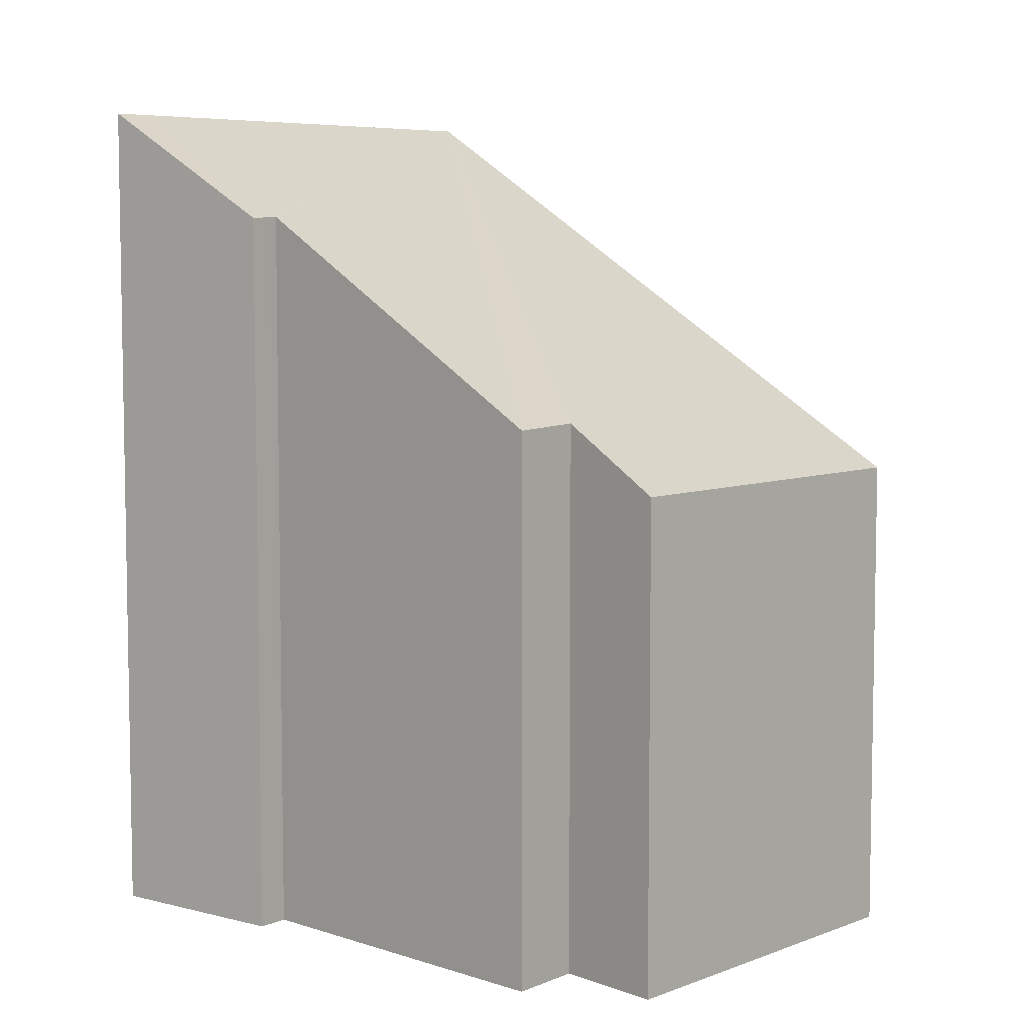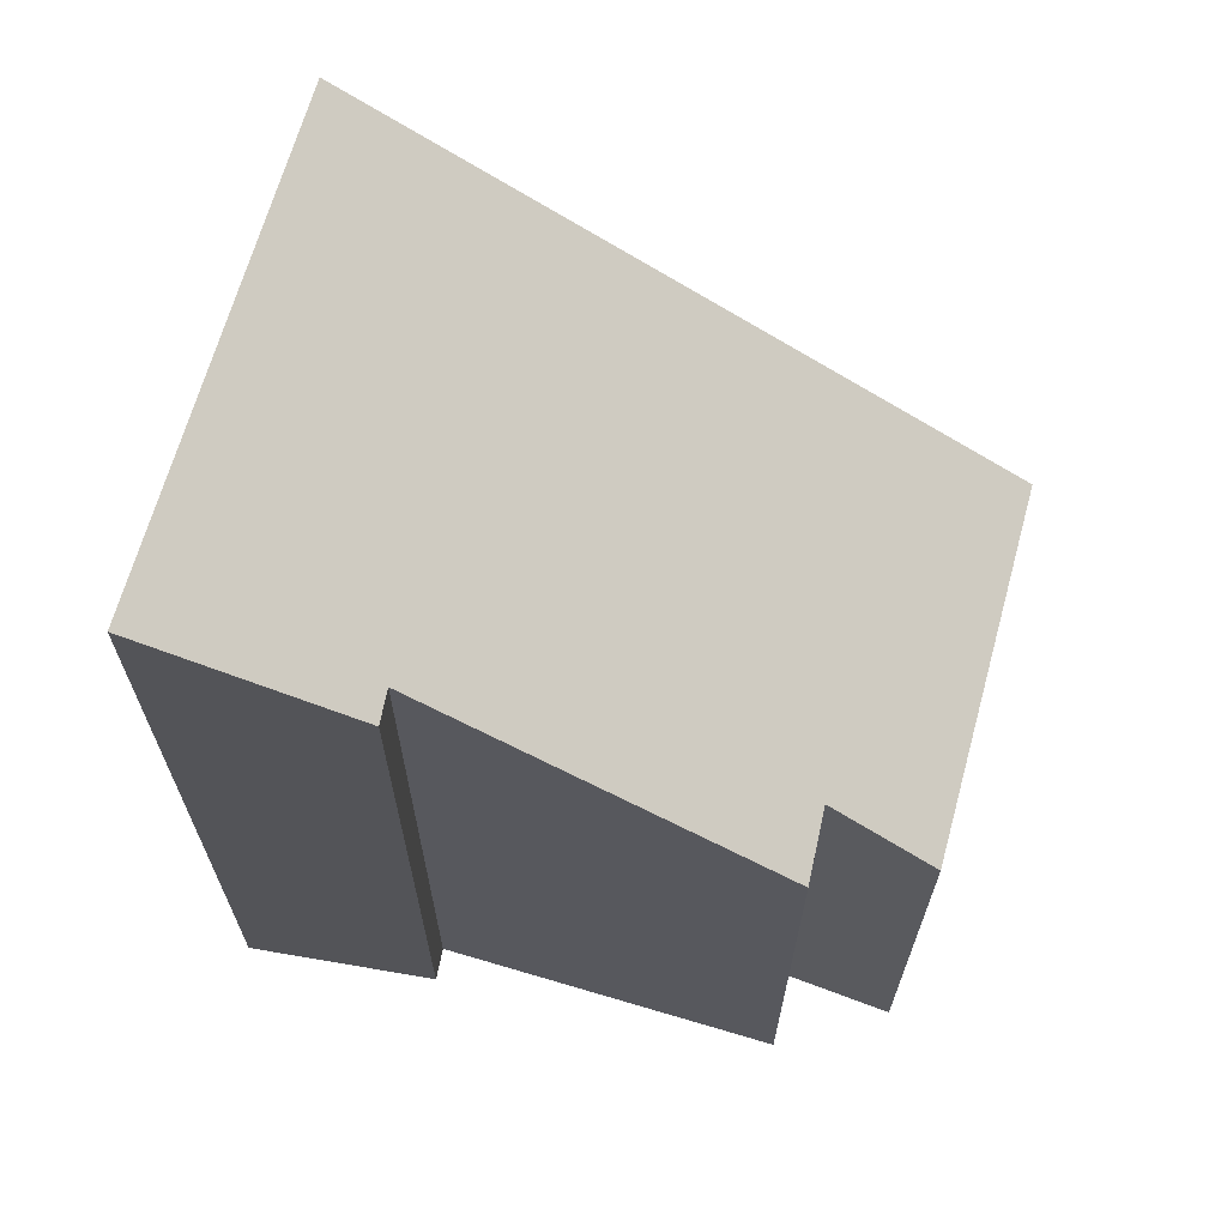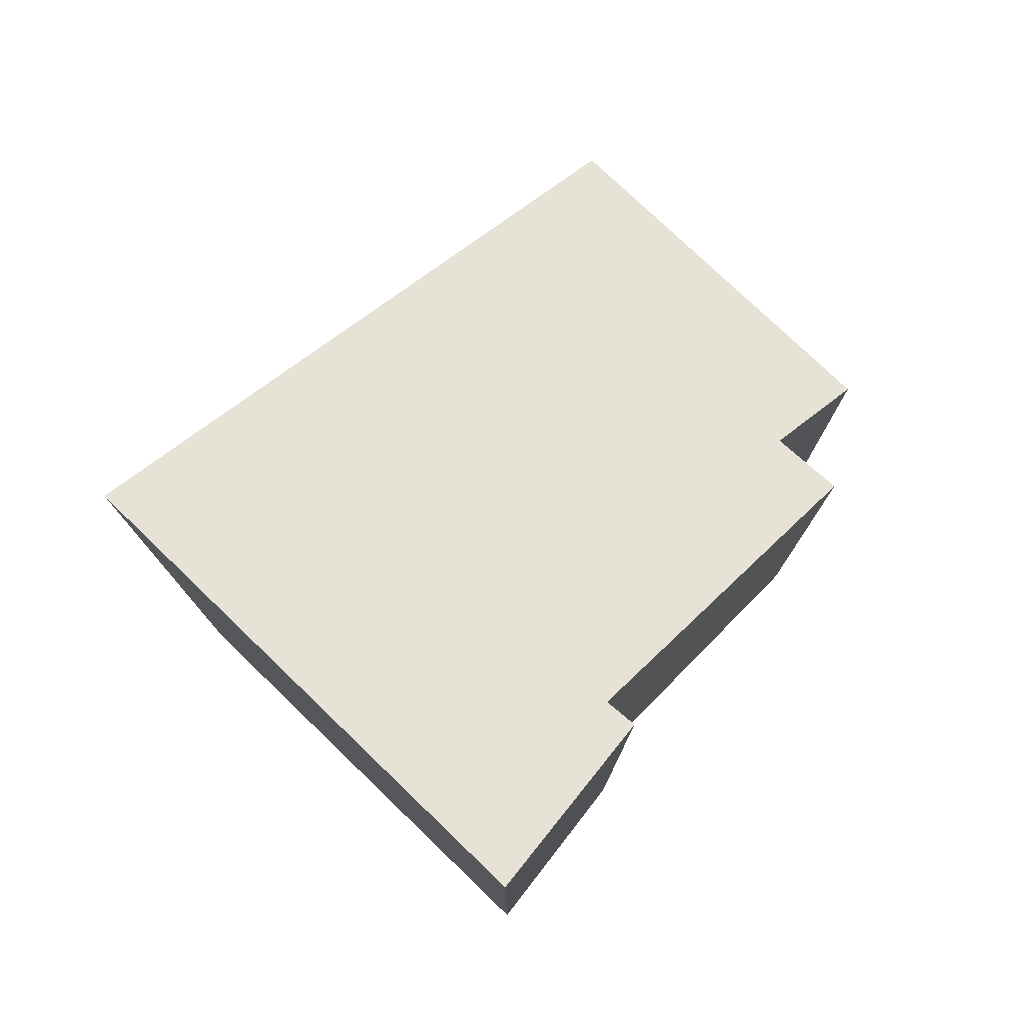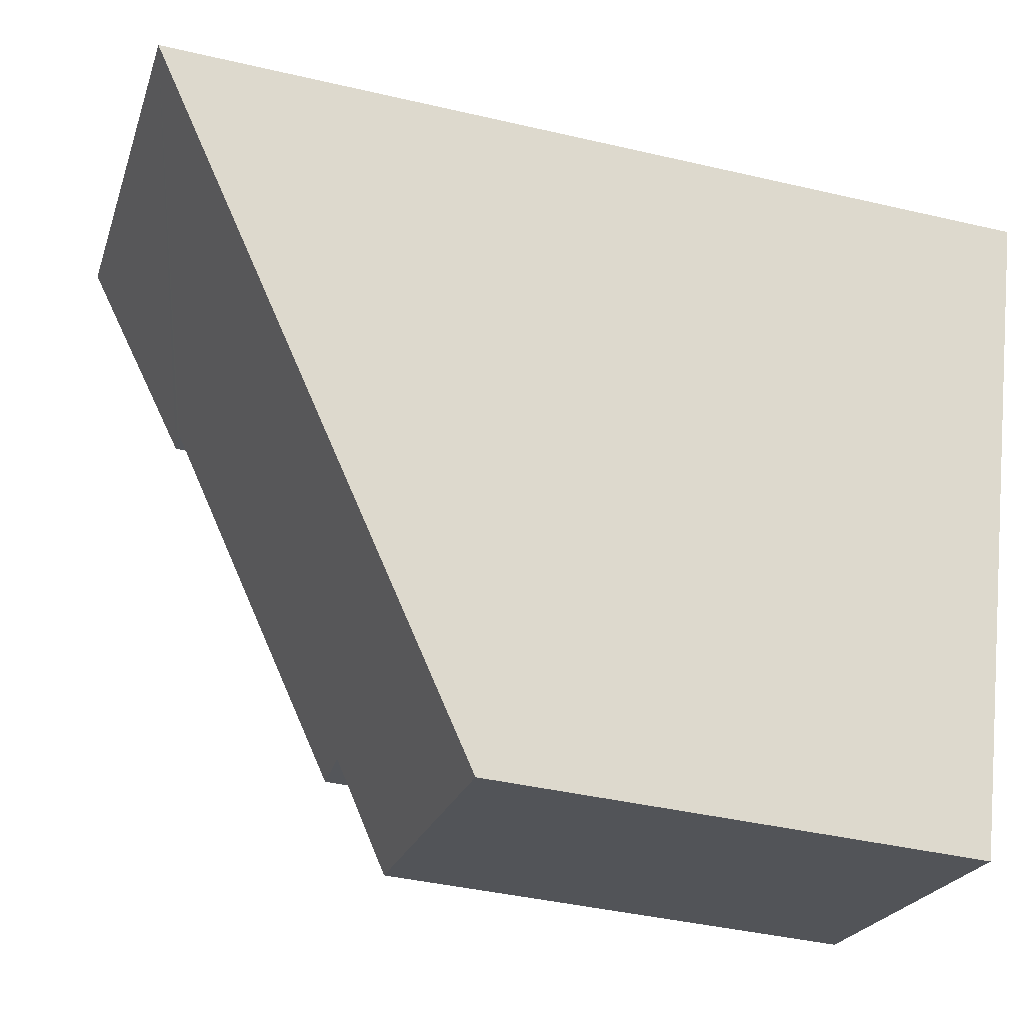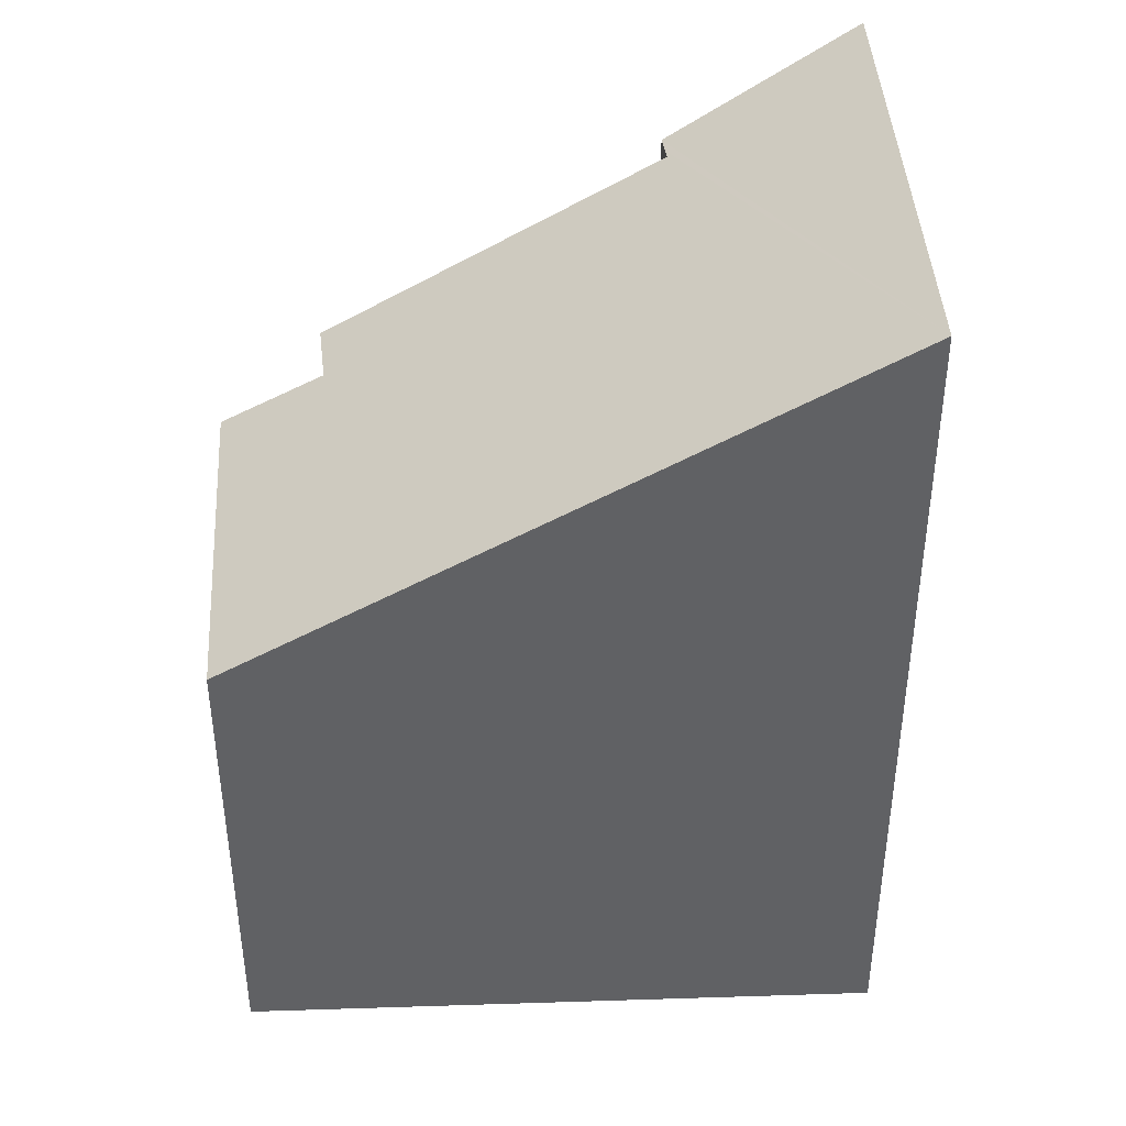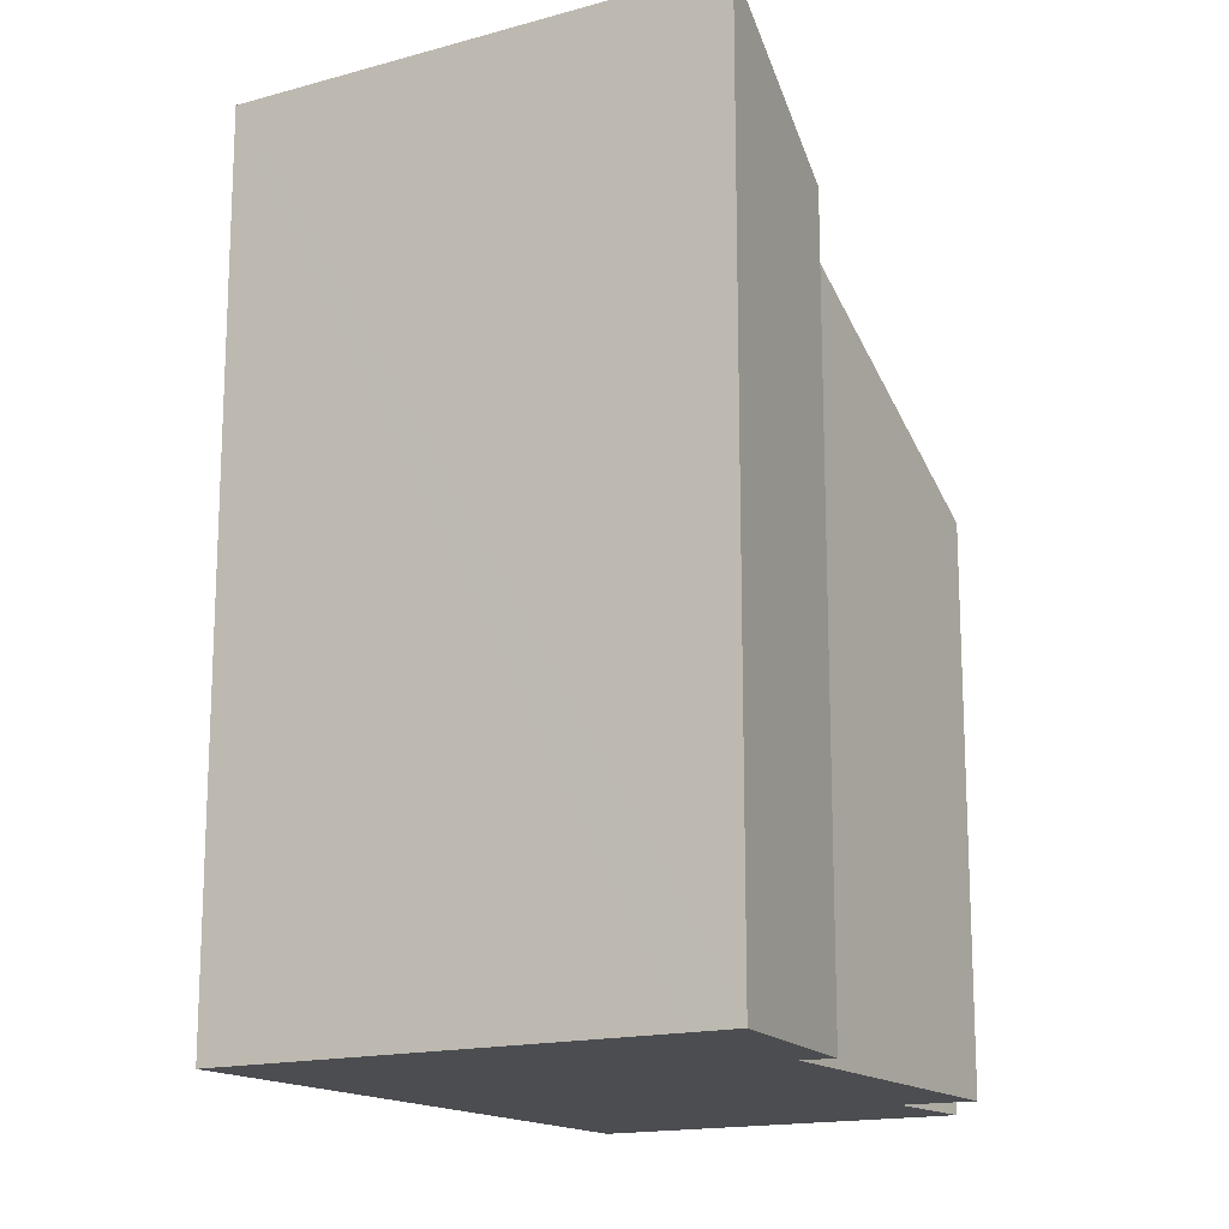
<metadata>
{"format":"obj","ext":"obj","renderer":"f3d","projection":"perspective","resolution":1024,"background":"white","views":[{"elev":6.4,"azim":114.0,"up":"+Y"},{"elev":67.4,"azim":86.8,"up":"+Y"},{"elev":78.5,"azim":24.9,"up":"+Y"},{"elev":-40.7,"azim":-106.0,"up":"+Z"},{"elev":42.1,"azim":-112.3,"up":"+Y"},{"elev":-16.0,"azim":10.9,"up":"+Y"}]}
</metadata>
<code>
v  4.093 5.877 -0.211
v  3.408 6.765 1.177
v  3.746 6.765 1.294
v  0 6.765 4.142e-16
v  3.931 5.885 -0.253
v  3.842 5.889 -0.276
v  4.78 4.286 -2.884
v  4.218 4.307 -3.041
v  4.568 3.81 -3.829
v  1.746 3.827 -4.772
v  3.746 -7.923e-17 1.294
v  4.093 1.292e-17 -0.211
v  3.842 1.69e-17 -0.276
v  4.78 1.766e-16 -2.884
v  3.931 1.549e-17 -0.253
v  4.218 1.862e-16 -3.041
v  1.746 2.922e-16 -4.772
v  4.568 2.345e-16 -3.829
v  3.408 -7.207e-17 1.177
v  0 0 0
g defaultobject
f 1 2 3
f 2 1 4
f 4 1 5
f 4 5 6
f 4 6 7
f 4 7 8
f 4 8 9
f 4 9 10
f 11 1 3
f 1 11 12
f 13 7 6
f 7 13 14
f 5 13 6
f 13 5 1
f 13 1 12
f 13 12 15
f 7 16 8
f 16 7 14
f 9 17 10
f 17 9 18
f 16 9 8
f 9 16 18
f 2 11 3
f 11 2 4
f 11 4 19
f 19 4 20
f 10 20 4
f 20 10 17
f 18 20 17
f 20 18 16
f 20 16 14
f 20 14 13
f 20 13 15
f 20 15 12
f 20 12 19
f 19 12 11

</code>
